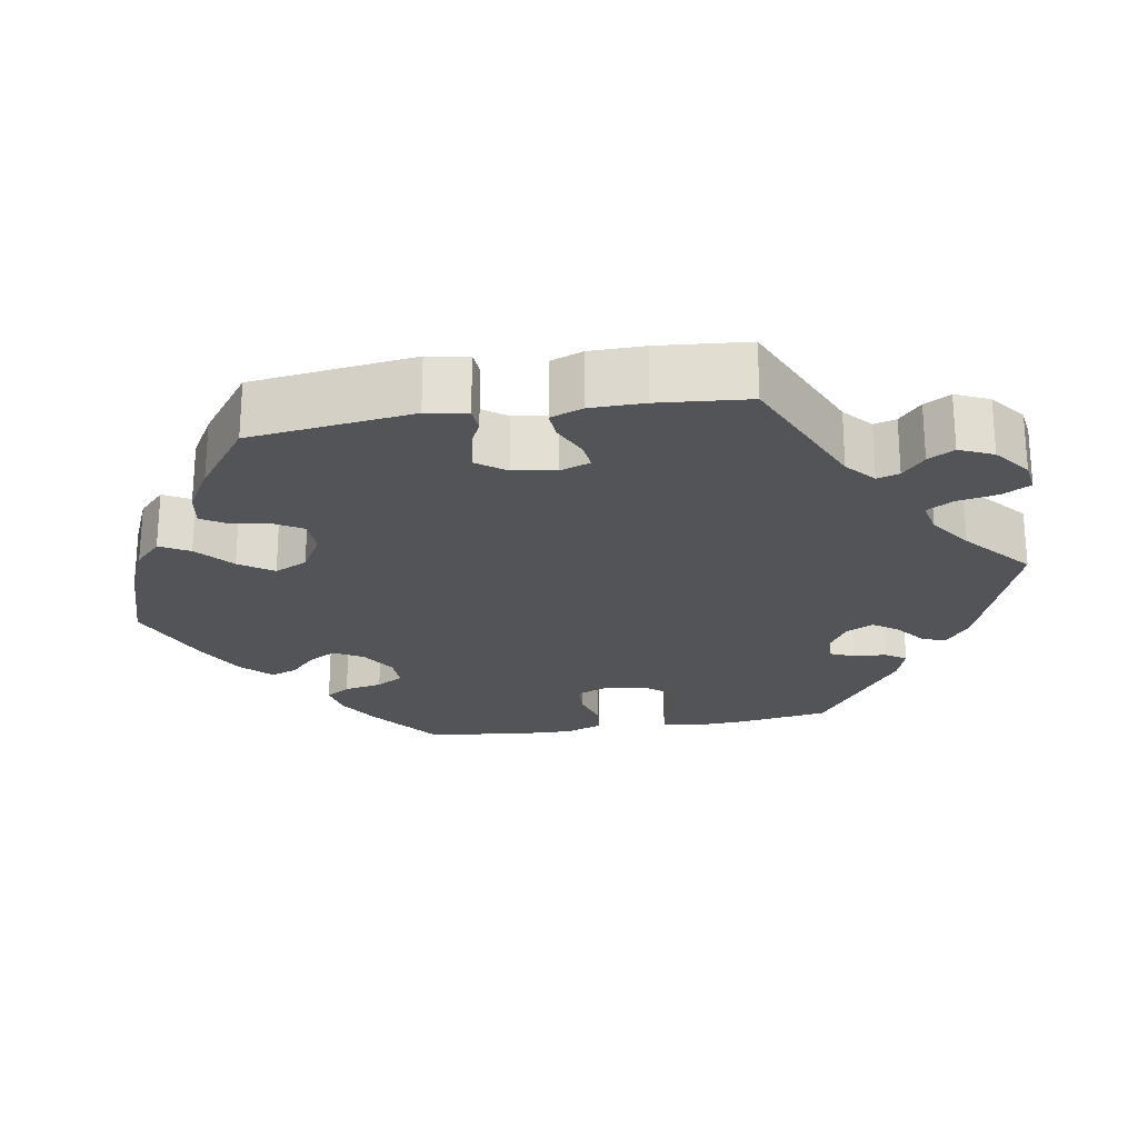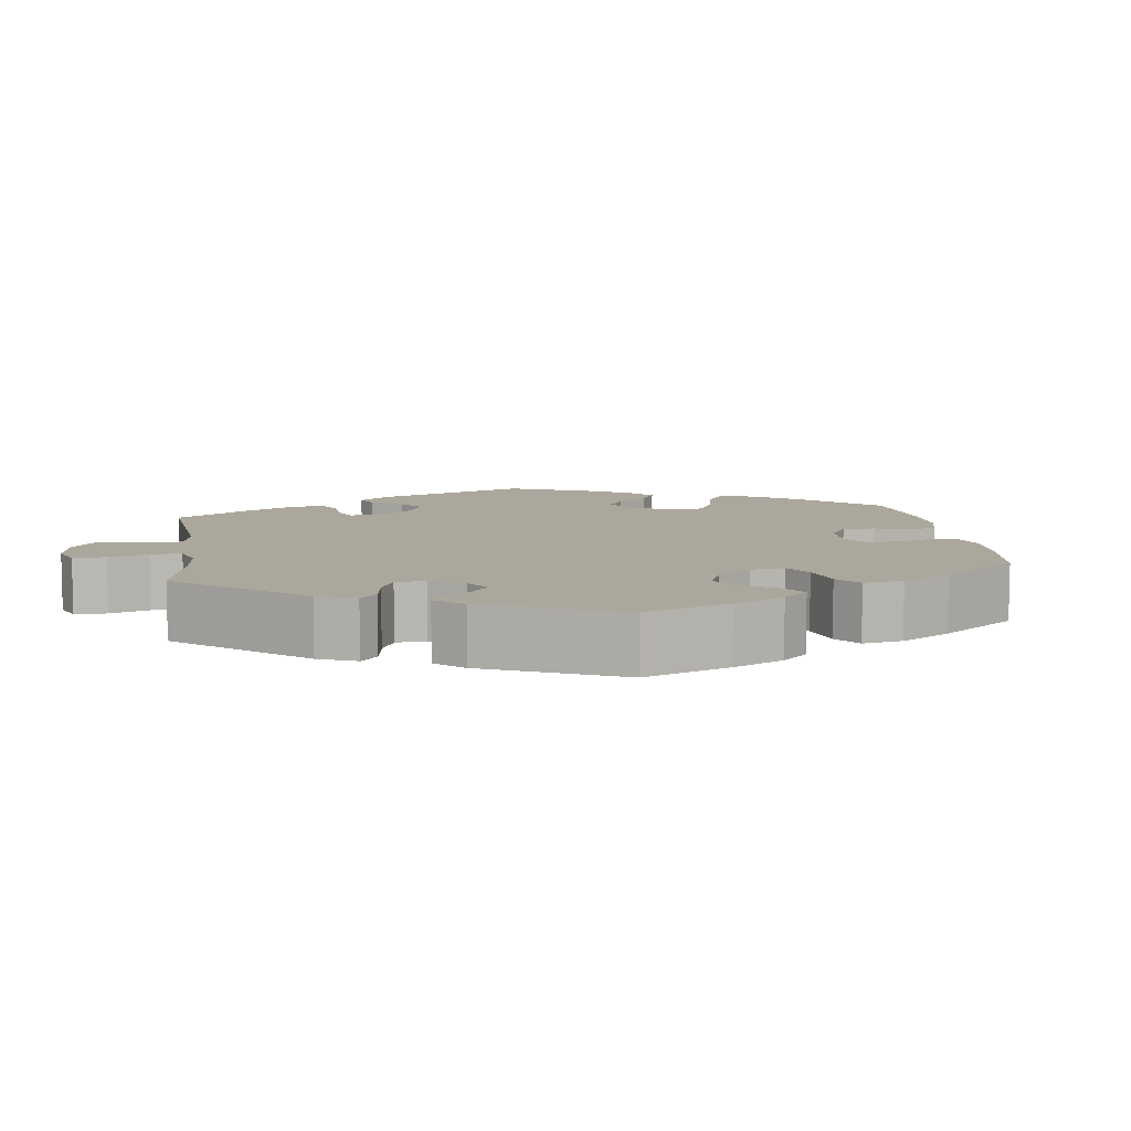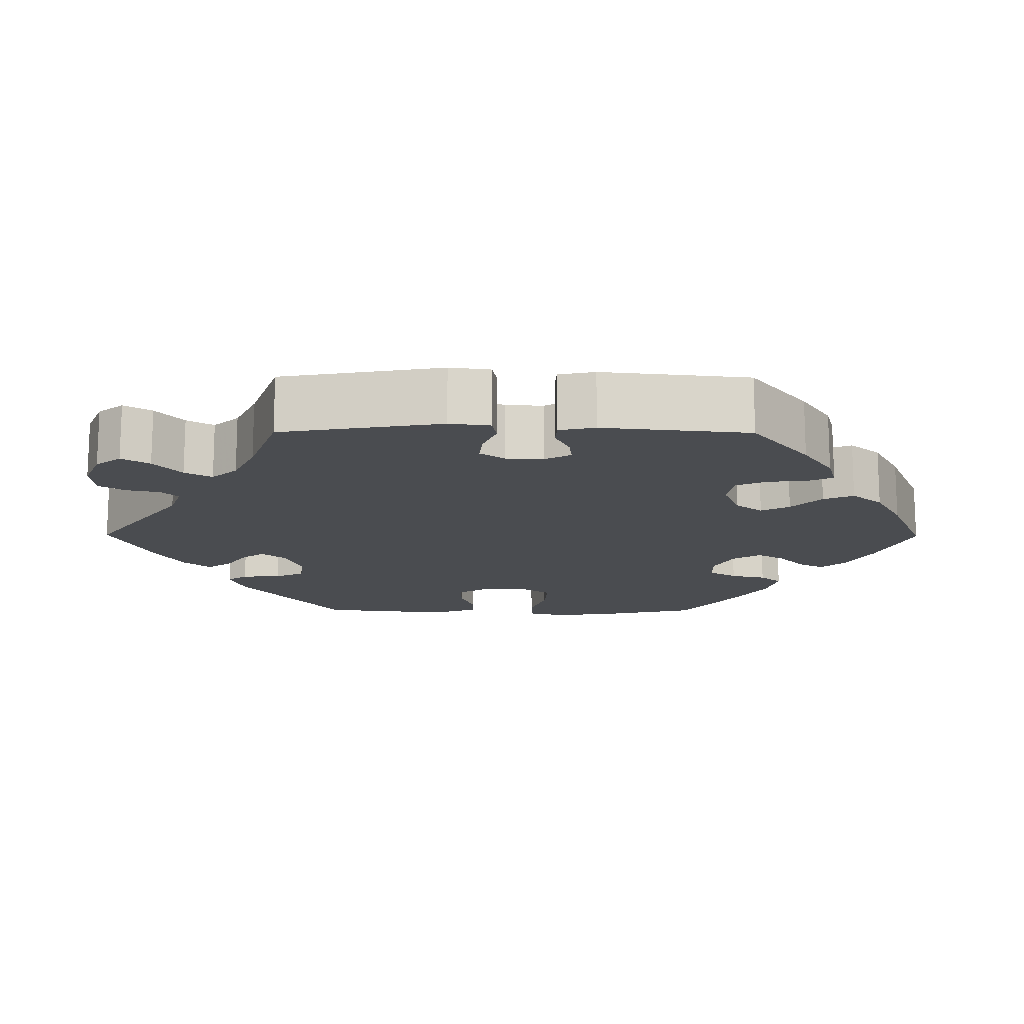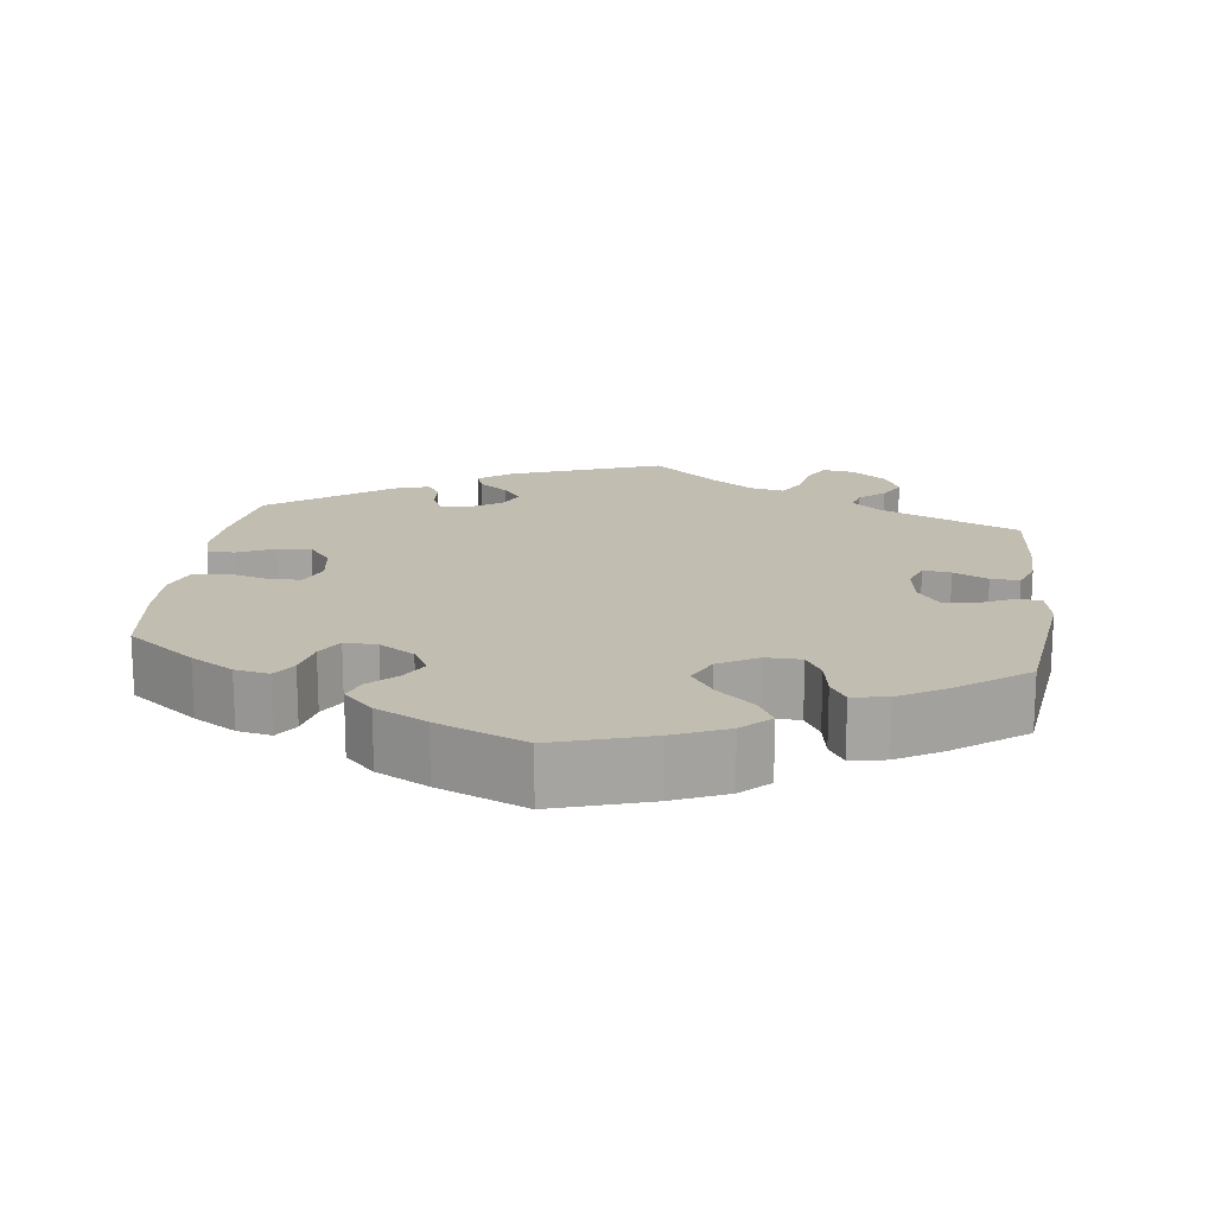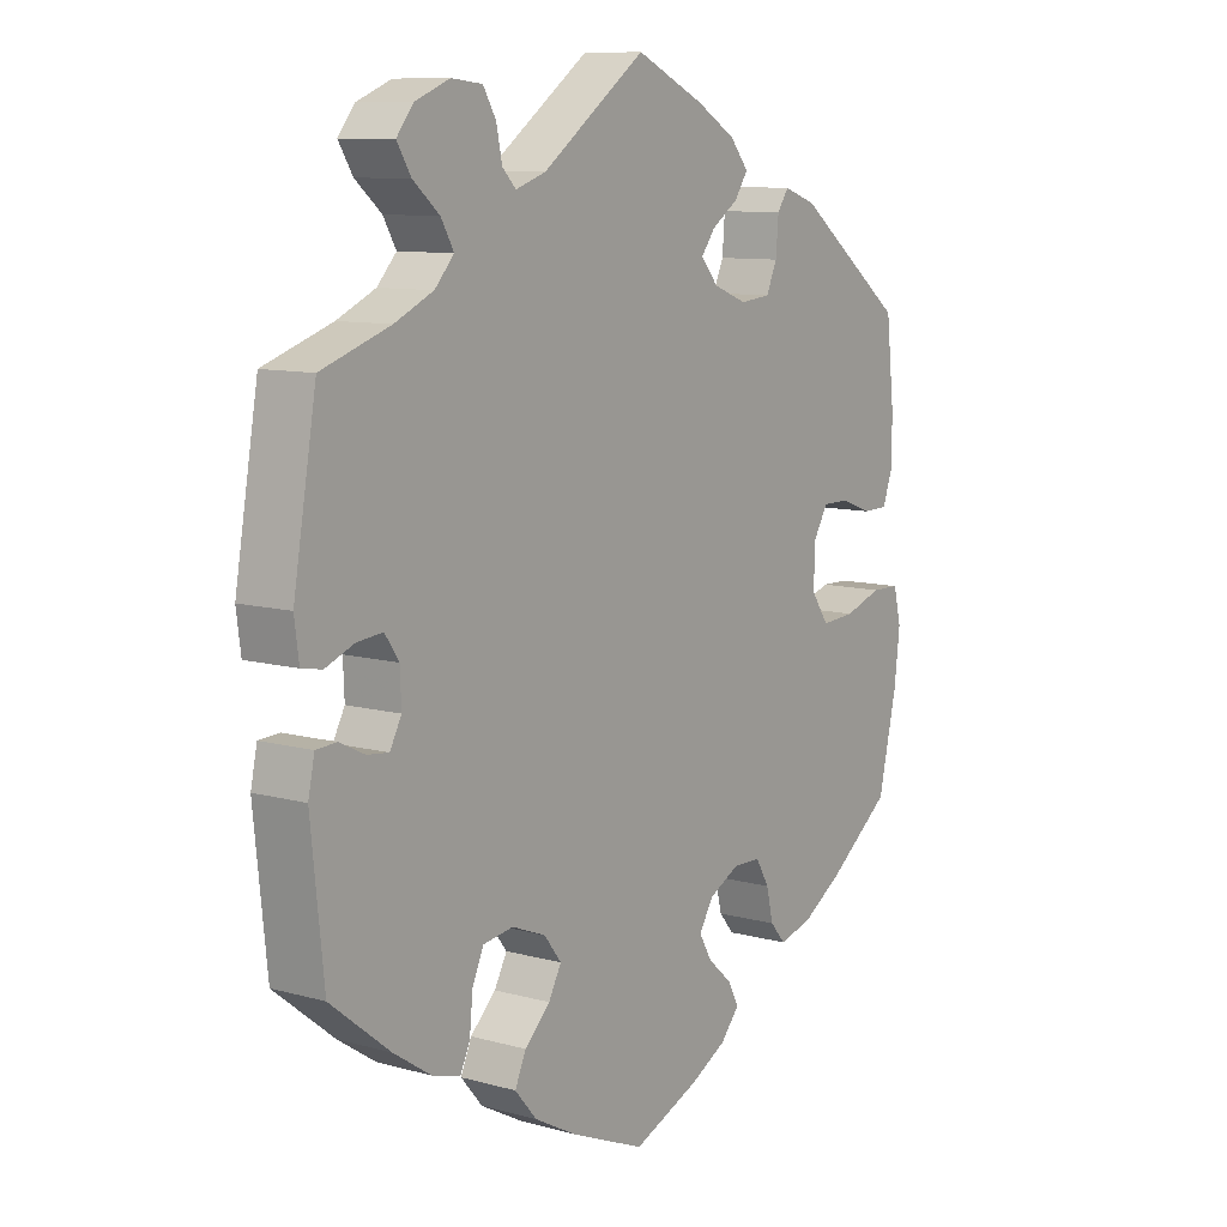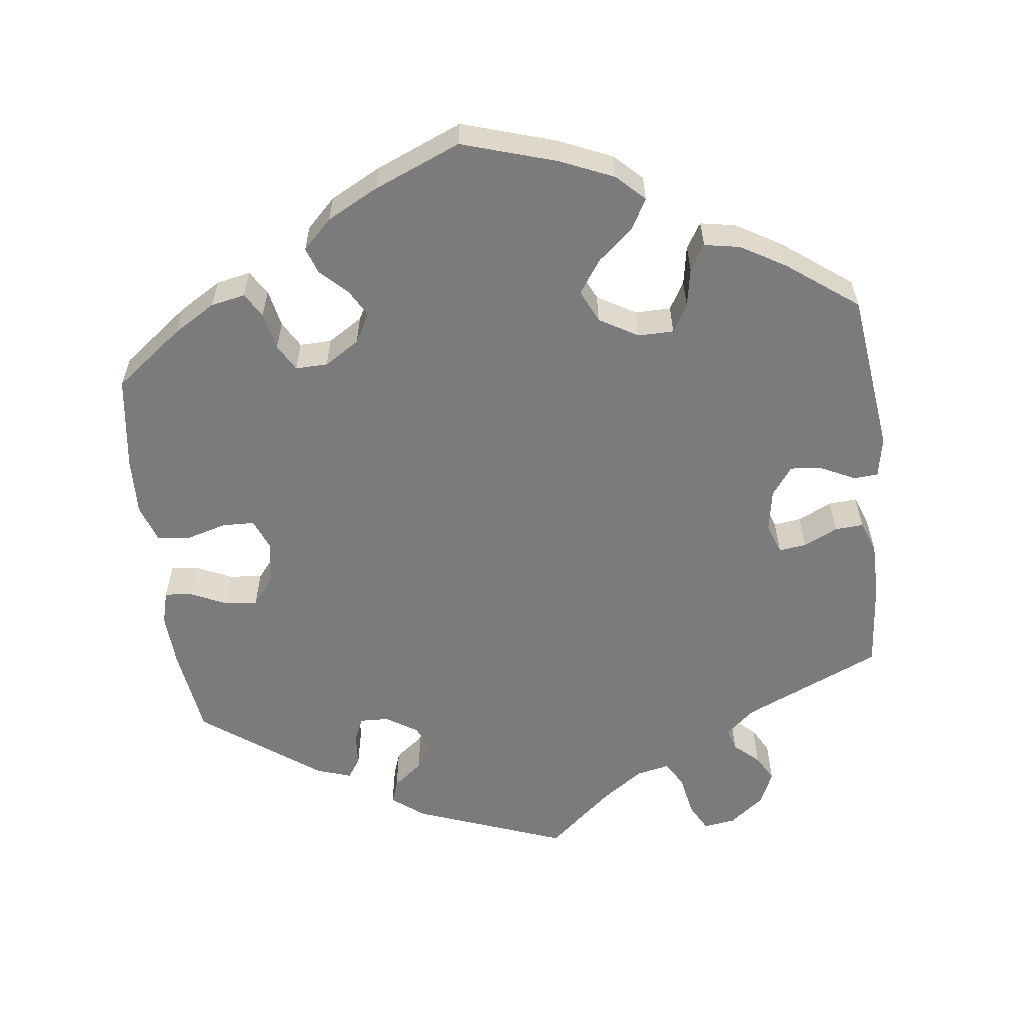
<metadata>
{"format":"obj","ext":"obj","renderer":"f3d","projection":"perspective","resolution":1024,"background":"white","views":[{"elev":-23.4,"azim":-20.6,"up":"+Y"},{"elev":8.4,"azim":112.1,"up":"+Y"},{"elev":-14.9,"azim":89.6,"up":"+Y"},{"elev":17.0,"azim":-112.8,"up":"+Y"},{"elev":9.7,"azim":125.6,"up":"+Z"},{"elev":-58.5,"azim":-113.2,"up":"+Y"}]}
</metadata>
<code>
v -0.53 0.07 -0.162
v -0.539 0.07 -0.086
v -0.527 0.07 -0.037
v -0.483 0.07 -0.036
v -0.424 0.07 -0.056
v -0.371 0.07 -0.06
v -0.344 0.07 -0.021
v -0.344 0.07 0.038
v -0.368 0.07 0.078
v -0.41 0.07 0.078
v -0.459 0.07 0.06
v -0.498 0.07 0.061
v -0.514 0.07 0.105
v -0.514 0.07 0.173
v -0.501 0.07 0.288
v -0.33 0.07 0.418
v -0.279 0.07 0.436
v -0.261 0.07 0.41
v -0.257 0.07 0.359
v -0.24 0.07 0.321
v -0.193 0.07 0.316
v -0.14 0.07 0.336
v -0.113 0.07 0.368
v -0.135 0.07 0.397
v -0.176 0.07 0.425
v -0.197 0.07 0.456
v -0.168 0.07 0.491
v -0.107 0.07 0.527
v 0 0.07 0.577
v 0.161 0.07 0.46
v 0.208 0.07 0.444
v 0.229 0.07 0.466
v 0.238 0.07 0.509
v 0.258 0.07 0.543
v 0.306 0.07 0.548
v 0.36 0.07 0.526
v 0.386 0.07 0.493
v 0.364 0.07 0.457
v 0.323 0.07 0.422
v 0.303 0.07 0.387
v 0.333 0.07 0.354
v 0.393 0.07 0.326
v 0.5 0.07 0.289
v 0.536 0.07 0.08
v 0.529 0.07 0.027
v 0.497 0.07 0.021
v 0.452 0.07 0.039
v 0.412 0.07 0.043
v 0.39 0.07 0.011
v 0.388 0.07 -0.038
v 0.406 0.07 -0.072
v 0.44 0.07 -0.068
v 0.479 0.07 -0.049
v 0.511 0.07 -0.051
v 0.521 0.07 -0.098
v 0.501 0.07 -0.289
v 0.408 0.07 -0.363
v 0.349 0.07 -0.402
v 0.305 0.07 -0.414
v 0.29 0.07 -0.382
v 0.285 0.07 -0.33
v 0.267 0.07 -0.29
v 0.22 0.07 -0.283
v 0.167 0.07 -0.304
v 0.14 0.07 -0.339
v 0.16 0.07 -0.376
v 0.2 0.07 -0.415
v 0.217 0.07 -0.454
v 0.183 0.07 -0.494
v 0.116 0.07 -0.53
v 0 0.07 -0.578
v -0.104 0.07 -0.535
v -0.161 0.07 -0.504
v -0.191 0.07 -0.47
v -0.174 0.07 -0.437
v -0.136 0.07 -0.403
v -0.116 0.07 -0.368
v -0.138 0.07 -0.332
v -0.186 0.07 -0.307
v -0.23 0.07 -0.308
v -0.251 0.07 -0.344
v -0.262 0.07 -0.39
v -0.286 0.07 -0.418
v -0.338 0.07 -0.404
v -0.402 0.07 -0.364
v -0.501 0.07 -0.289
v -0.53 0 -0.162
v -0.539 0 -0.086
v -0.527 0 -0.037
v -0.483 0 -0.036
v -0.424 0 -0.056
v -0.371 0 -0.06
v -0.344 0 -0.021
v -0.344 0 0.038
v -0.368 0 0.078
v -0.41 0 0.078
v -0.459 0 0.06
v -0.498 0 0.061
v -0.514 0 0.105
v -0.514 0 0.173
v -0.501 0 0.288
v -0.33 0 0.418
v -0.279 0 0.436
v -0.261 0 0.41
v -0.257 0 0.359
v -0.24 0 0.321
v -0.193 0 0.316
v -0.14 0 0.336
v -0.113 0 0.368
v -0.135 0 0.397
v -0.176 0 0.425
v -0.197 0 0.456
v -0.168 0 0.491
v -0.107 0 0.527
v 0 0 0.577
v 0.161 0 0.46
v 0.208 0 0.444
v 0.229 0 0.466
v 0.238 0 0.509
v 0.258 0 0.543
v 0.306 0 0.548
v 0.36 0 0.526
v 0.386 0 0.493
v 0.364 0 0.457
v 0.323 0 0.422
v 0.303 0 0.387
v 0.333 0 0.354
v 0.393 0 0.326
v 0.5 0 0.289
v 0.536 0 0.08
v 0.529 0 0.027
v 0.497 0 0.021
v 0.452 0 0.039
v 0.412 0 0.043
v 0.39 0 0.011
v 0.388 0 -0.038
v 0.406 0 -0.072
v 0.44 0 -0.068
v 0.479 0 -0.049
v 0.511 0 -0.051
v 0.521 0 -0.098
v 0.501 0 -0.289
v 0.408 0 -0.363
v 0.349 0 -0.402
v 0.305 0 -0.414
v 0.29 0 -0.382
v 0.285 0 -0.33
v 0.267 0 -0.29
v 0.22 0 -0.283
v 0.167 0 -0.304
v 0.14 0 -0.339
v 0.16 0 -0.376
v 0.2 0 -0.415
v 0.217 0 -0.454
v 0.183 0 -0.494
v 0.116 0 -0.53
v 0 0 -0.578
v -0.104 0 -0.535
v -0.161 0 -0.504
v -0.191 0 -0.47
v -0.174 0 -0.437
v -0.136 0 -0.403
v -0.116 0 -0.368
v -0.138 0 -0.332
v -0.186 0 -0.307
v -0.23 0 -0.308
v -0.251 0 -0.344
v -0.262 0 -0.39
v -0.286 0 -0.418
v -0.338 0 -0.404
v -0.402 0 -0.364
v -0.501 0 -0.289
f 81 82 83 84
f 80 81 84 85
f 73 74 75 76
f 73 76 77
f 72 73 77
f 71 72 77
f 70 71 77
f 69 70 77 78
f 66 67 68 69
f 65 66 69 78
f 58 59 60 61
f 58 61 62
f 57 58 62
f 56 57 62
f 55 56 62 63
f 52 53 54 55
f 51 52 55 63
f 44 45 46 47
f 42 43 44 47
f 41 42 47 48
f 40 41 48 49
f 36 37 38 39
f 36 39 40
f 35 36 40
f 32 33 34 35
f 32 35 40
f 31 32 40 49
f 27 28 29 30
f 24 25 26 27
f 23 24 27 30
f 22 23 30 31
f 16 17 18 19
f 16 19 20
f 15 16 20
f 14 15 20 21
f 10 11 12 13
f 9 10 13 14
f 2 3 4 5
f 2 5 6
f 1 2 6
f 80 85 86 1
f 64 65 78 79
f 51 63 64 79
f 50 51 79 80
f 9 14 21 22
f 8 9 22 31
f 7 8 31 49
f 50 80 1 6
f 6 7 49 50
f 170 169 168 167
f 171 170 167 166
f 162 161 160 159
f 163 162 159
f 163 159 158
f 163 158 157
f 163 157 156
f 164 163 156 155
f 155 154 153 152
f 164 155 152 151
f 147 146 145 144
f 148 147 144
f 148 144 143
f 148 143 142
f 149 148 142 141
f 141 140 139 138
f 149 141 138 137
f 133 132 131 130
f 133 130 129 128
f 134 133 128 127
f 135 134 127 126
f 125 124 123 122
f 126 125 122
f 126 122 121
f 121 120 119 118
f 126 121 118
f 135 126 118 117
f 116 115 114 113
f 113 112 111 110
f 116 113 110 109
f 117 116 109 108
f 105 104 103 102
f 106 105 102
f 106 102 101
f 107 106 101 100
f 99 98 97 96
f 100 99 96 95
f 91 90 89 88
f 92 91 88
f 92 88 87
f 87 172 171 166
f 165 164 151 150
f 165 150 149 137
f 166 165 137 136
f 108 107 100 95
f 117 108 95 94
f 135 117 94 93
f 92 87 166 136
f 136 135 93 92
f 1 87 88 2
f 2 88 89 3
f 3 89 90 4
f 4 90 91 5
f 5 91 92 6
f 6 92 93 7
f 7 93 94 8
f 8 94 95 9
f 9 95 96 10
f 10 96 97 11
f 11 97 98 12
f 12 98 99 13
f 13 99 100 14
f 14 100 101 15
f 15 101 102 16
f 16 102 103 17
f 17 103 104 18
f 18 104 105 19
f 19 105 106 20
f 20 106 107 21
f 21 107 108 22
f 22 108 109 23
f 23 109 110 24
f 24 110 111 25
f 25 111 112 26
f 26 112 113 27
f 27 113 114 28
f 28 114 115 29
f 29 115 116 30
f 30 116 117 31
f 31 117 118 32
f 32 118 119 33
f 33 119 120 34
f 34 120 121 35
f 35 121 122 36
f 36 122 123 37
f 37 123 124 38
f 38 124 125 39
f 39 125 126 40
f 40 126 127 41
f 41 127 128 42
f 42 128 129 43
f 43 129 130 44
f 44 130 131 45
f 45 131 132 46
f 46 132 133 47
f 47 133 134 48
f 48 134 135 49
f 49 135 136 50
f 50 136 137 51
f 51 137 138 52
f 52 138 139 53
f 53 139 140 54
f 54 140 141 55
f 55 141 142 56
f 56 142 143 57
f 57 143 144 58
f 58 144 145 59
f 59 145 146 60
f 60 146 147 61
f 61 147 148 62
f 62 148 149 63
f 63 149 150 64
f 64 150 151 65
f 65 151 152 66
f 66 152 153 67
f 67 153 154 68
f 68 154 155 69
f 69 155 156 70
f 70 156 157 71
f 71 157 158 72
f 72 158 159 73
f 73 159 160 74
f 74 160 161 75
f 75 161 162 76
f 76 162 163 77
f 77 163 164 78
f 78 164 165 79
f 79 165 166 80
f 80 166 167 81
f 81 167 168 82
f 82 168 169 83
f 83 169 170 84
f 84 170 171 85
f 85 171 172 86
f 86 172 87 1

</code>
